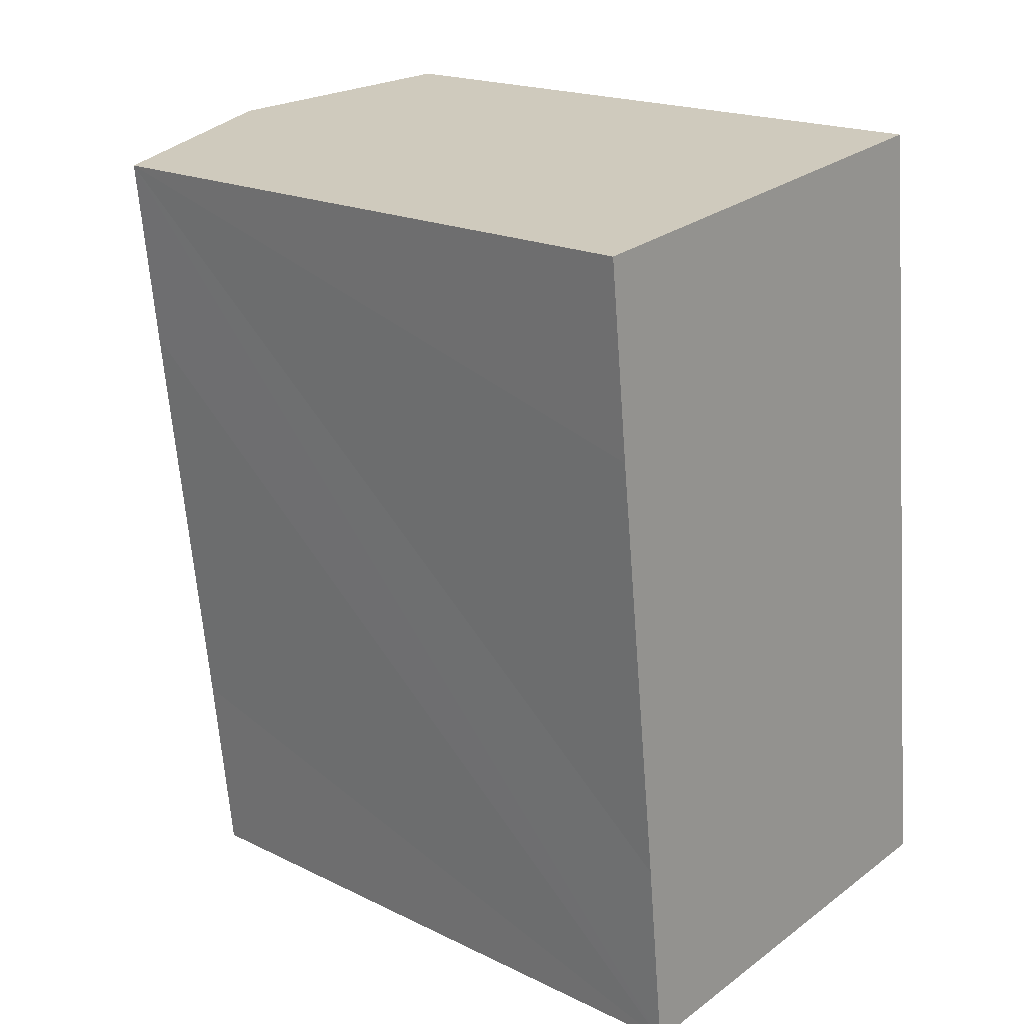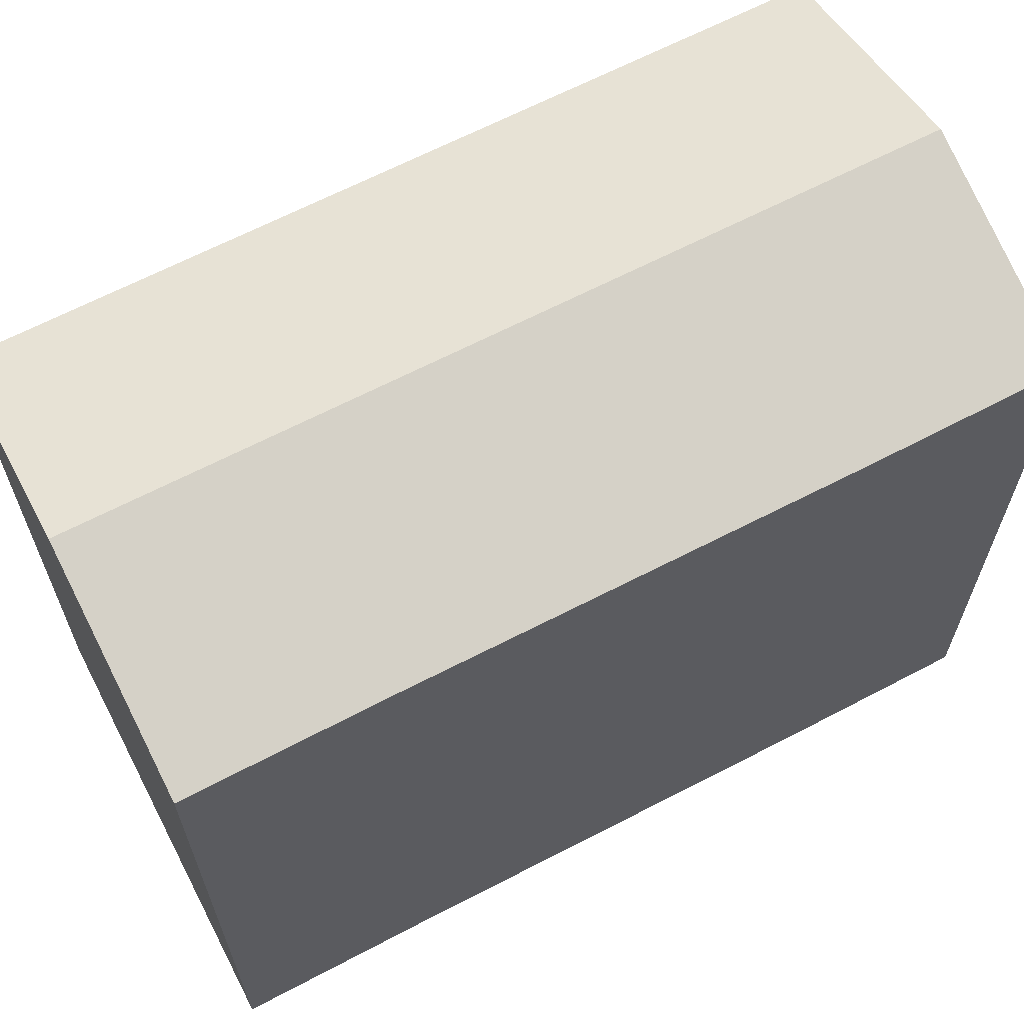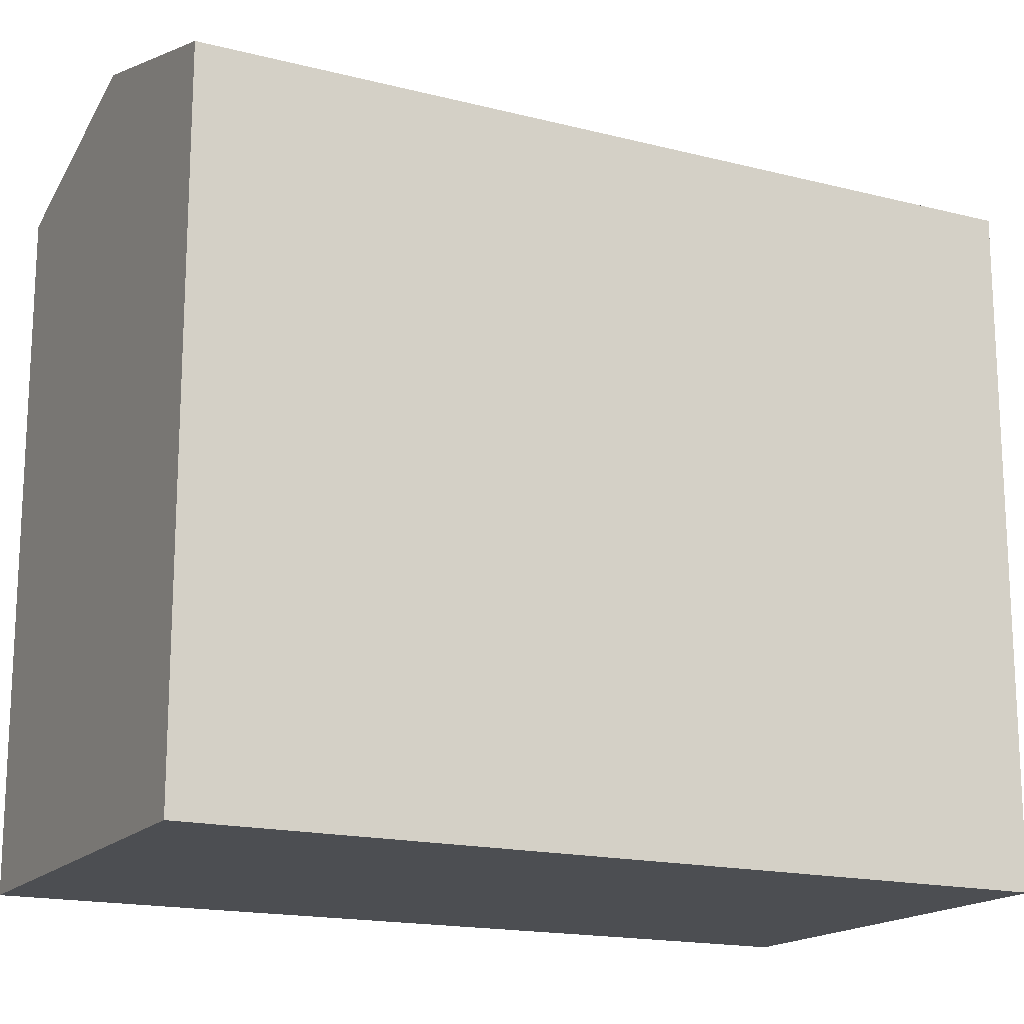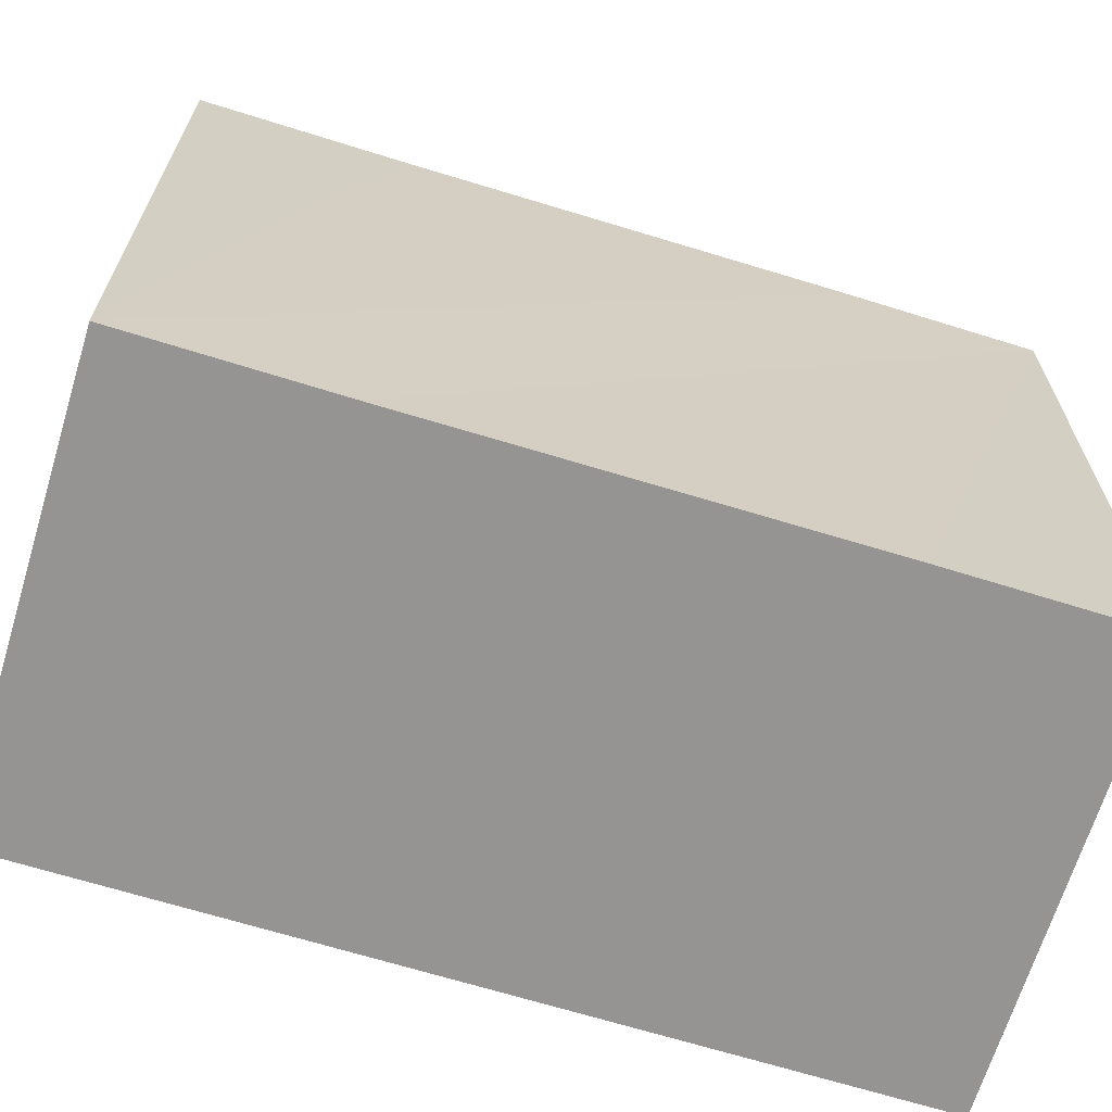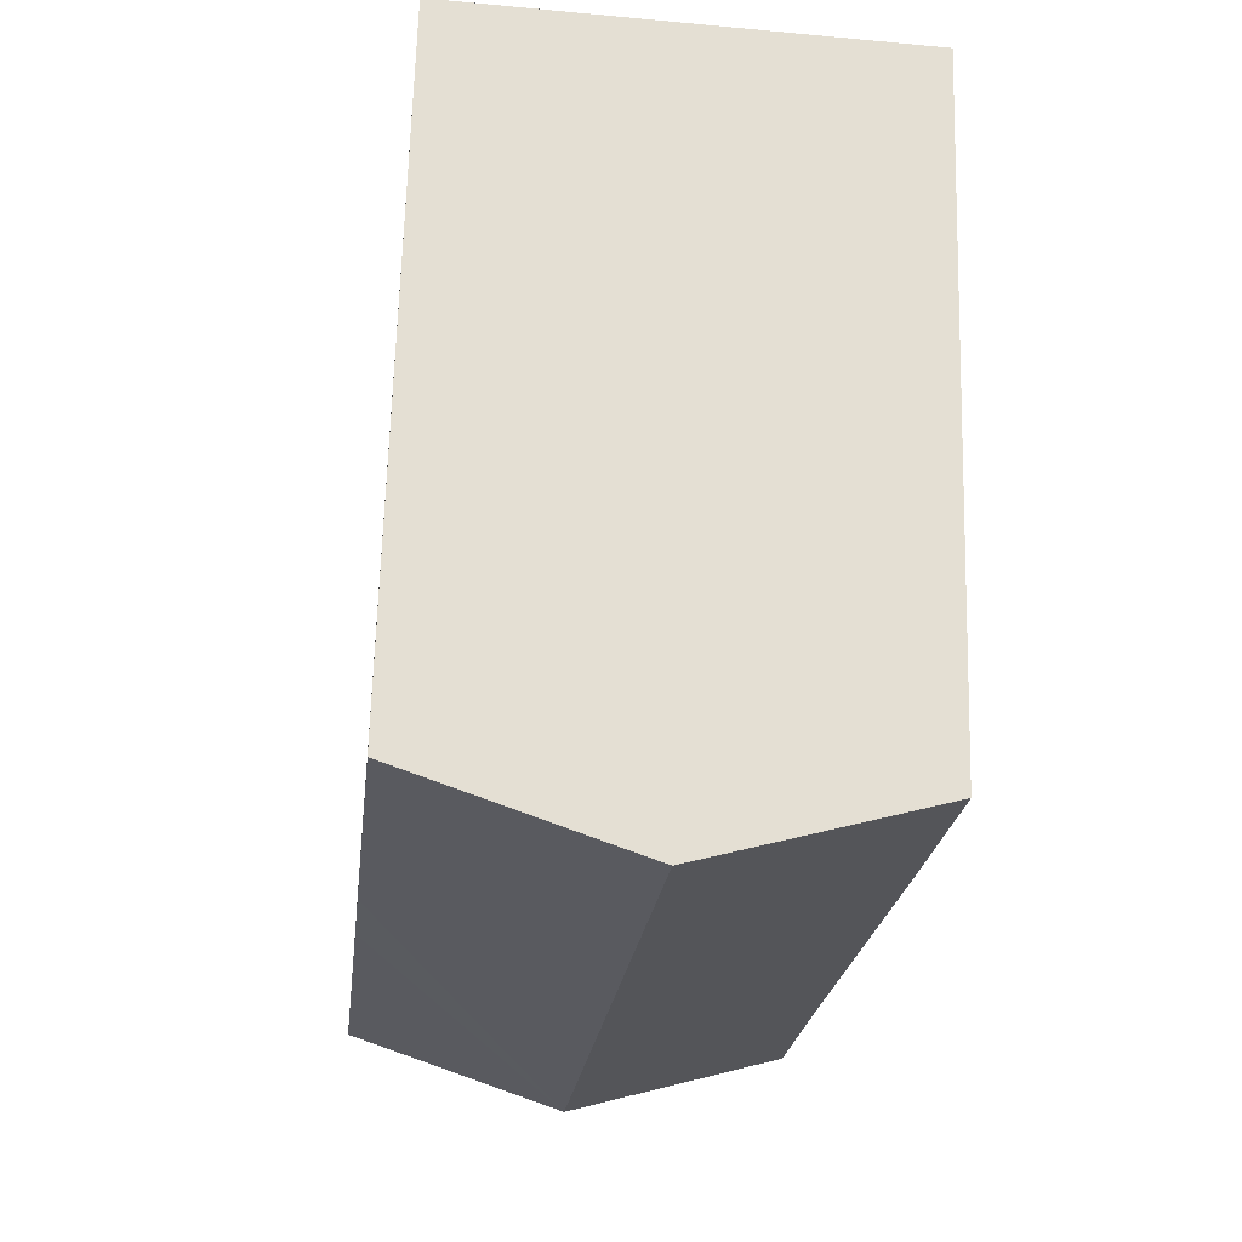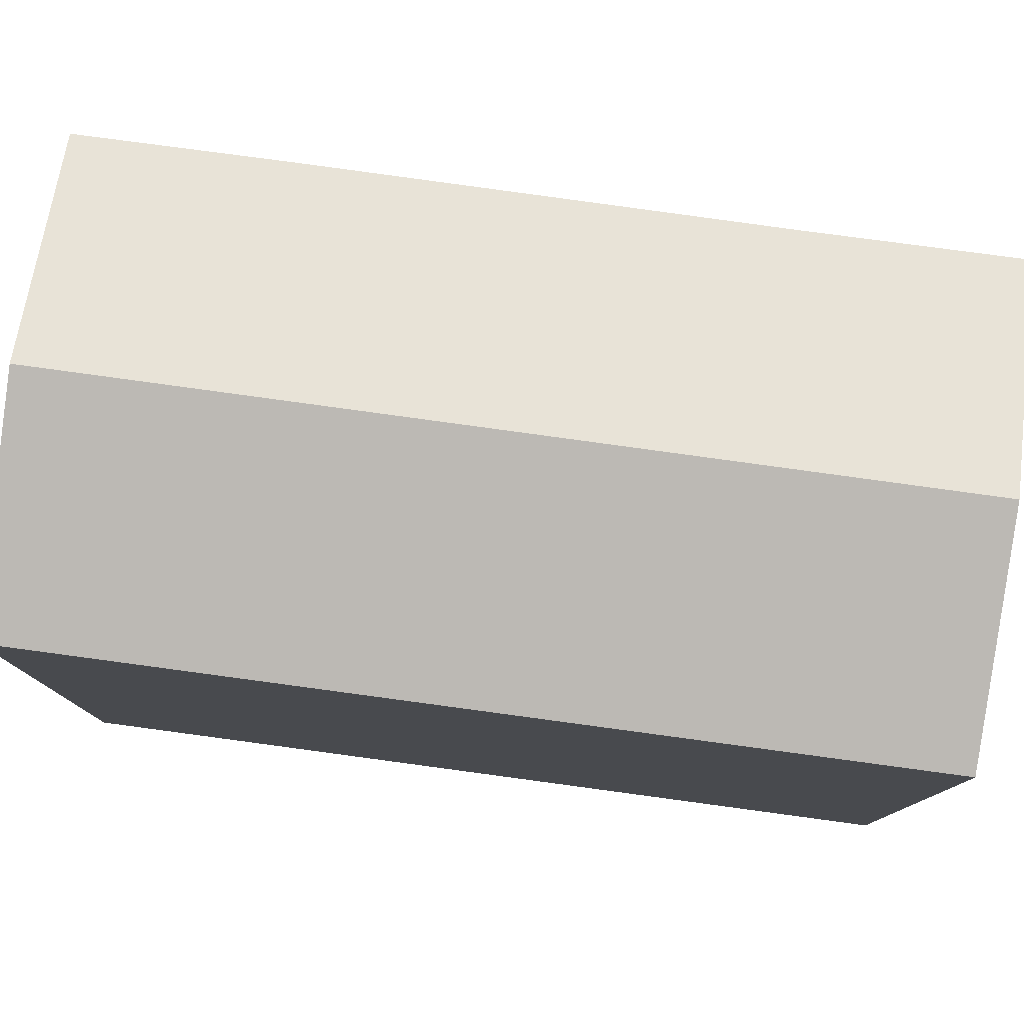
<metadata>
{"format":"obj","ext":"obj","renderer":"f3d","projection":"perspective","resolution":1024,"background":"white","views":[{"elev":19.0,"azim":-47.4,"up":"+Z"},{"elev":65.1,"azim":-124.2,"up":"+Y"},{"elev":-16.8,"azim":56.2,"up":"+Y"},{"elev":-67.1,"azim":-113.7,"up":"+Y"},{"elev":67.1,"azim":-178.4,"up":"+Z"},{"elev":79.6,"azim":91.3,"up":"+Y"}]}
</metadata>
<code>
v  1.592 14.69 -13.87
v  6.981 16.18 -17.72
v  2.075 14.69 -18.3
v  4.884 16.18 0.58
v  0.469 14.69 -4.269
v  0 14.69 8.996e-16
v  10.69 14.68 -6.684
v  9.816 14.68 1.165
v  10.96 14.69 -9.024
v  11.86 14.69 -17.14
v  9.816 -7.134e-17 1.165
v  10.96 5.526e-16 -9.024
v  11.86 1.05e-15 -17.14
v  10.69 4.093e-16 -6.684
v  2.075 1.12e-15 -18.3
v  6.981 1.085e-15 -17.72
v  1.592 8.494e-16 -13.87
v  0.469 2.614e-16 -4.269
v  0 0 0
v  4.884 -3.551e-17 0.58
g defaultobject
f 1 2 3
f 2 1 4
f 4 1 5
f 4 5 6
f 7 4 8
f 4 7 2
f 2 7 9
f 2 9 10
f 11 7 8
f 7 11 9
f 9 11 10
f 10 11 12
f 10 12 13
f 12 11 14
f 13 2 10
f 2 13 3
f 3 13 15
f 15 13 16
f 15 1 3
f 1 15 5
f 5 15 6
f 6 15 17
f 6 17 18
f 6 18 19
f 4 11 8
f 11 4 6
f 11 6 20
f 20 6 19
f 12 16 13
f 16 12 15
f 15 12 17
f 17 12 14
f 17 14 18
f 18 14 11
f 18 11 20
f 18 20 19

</code>
